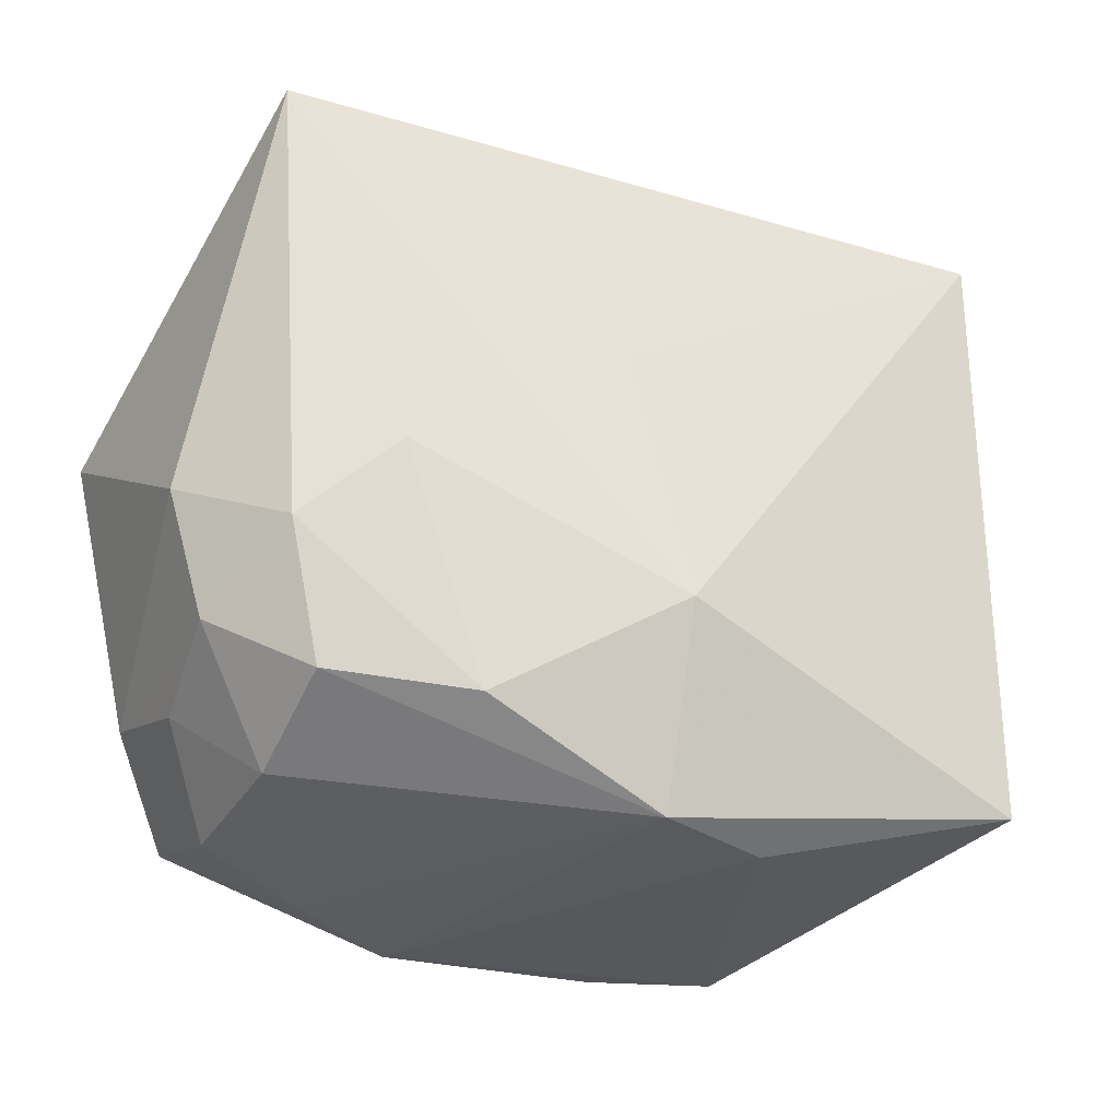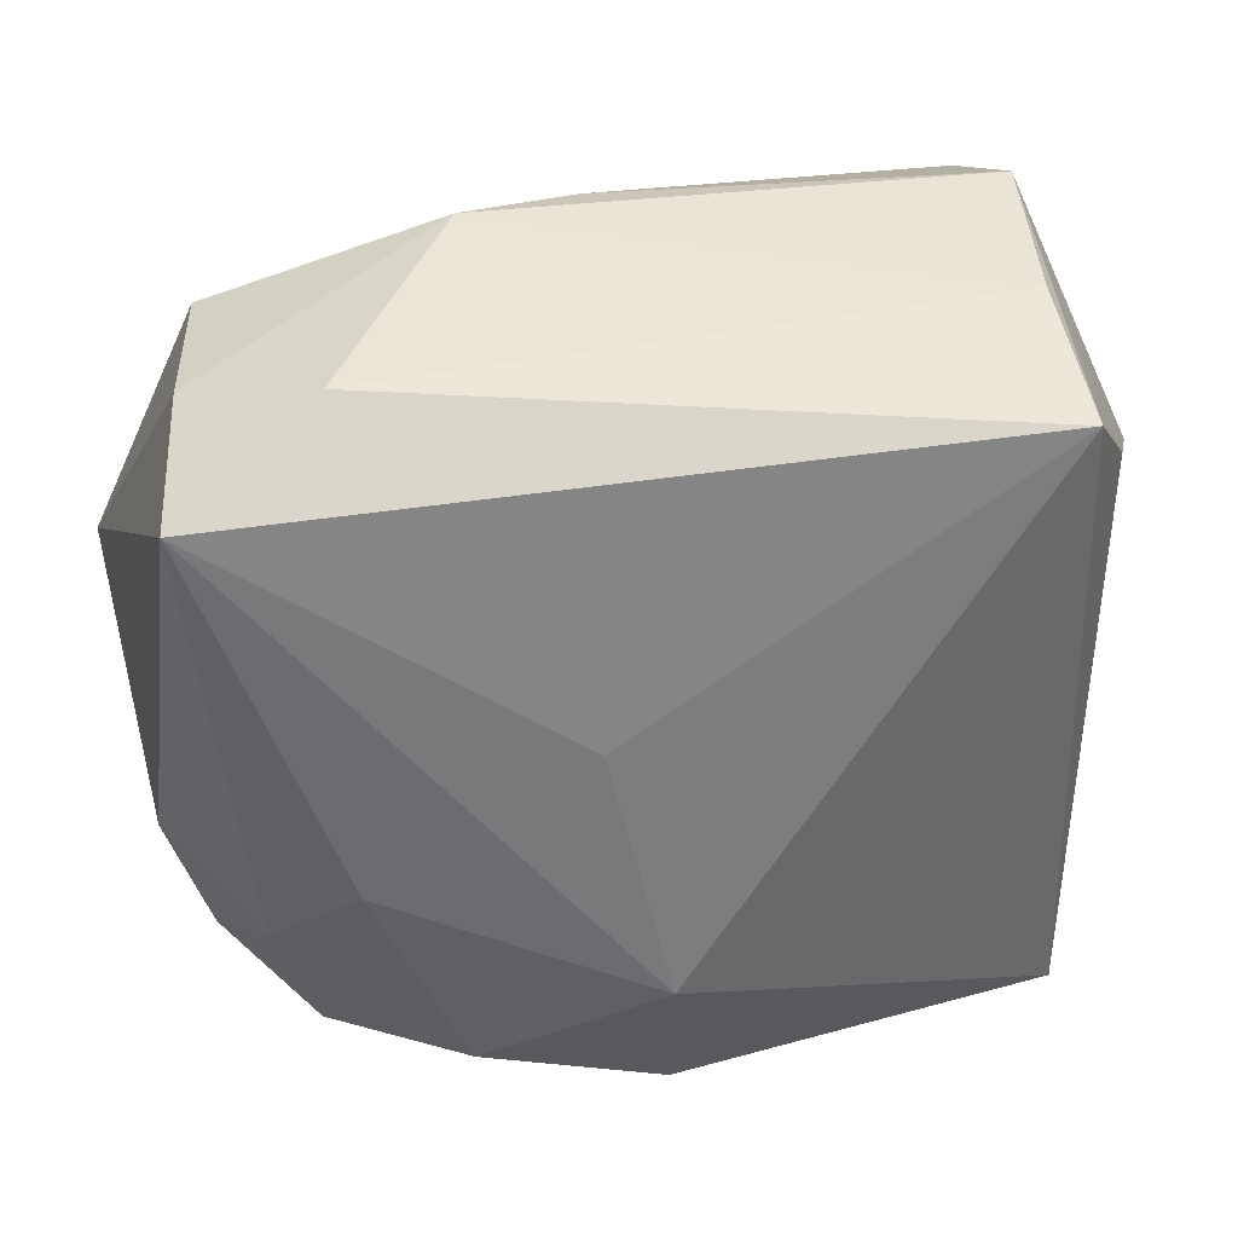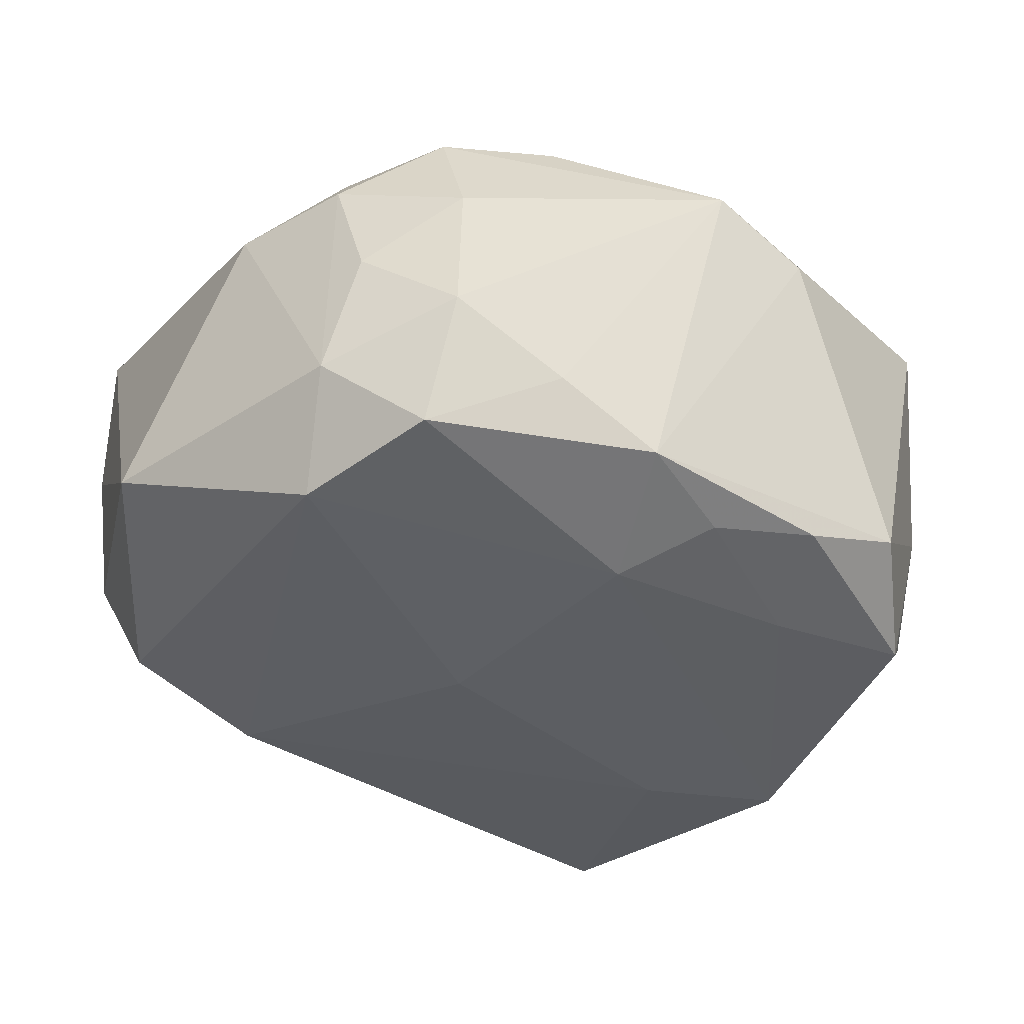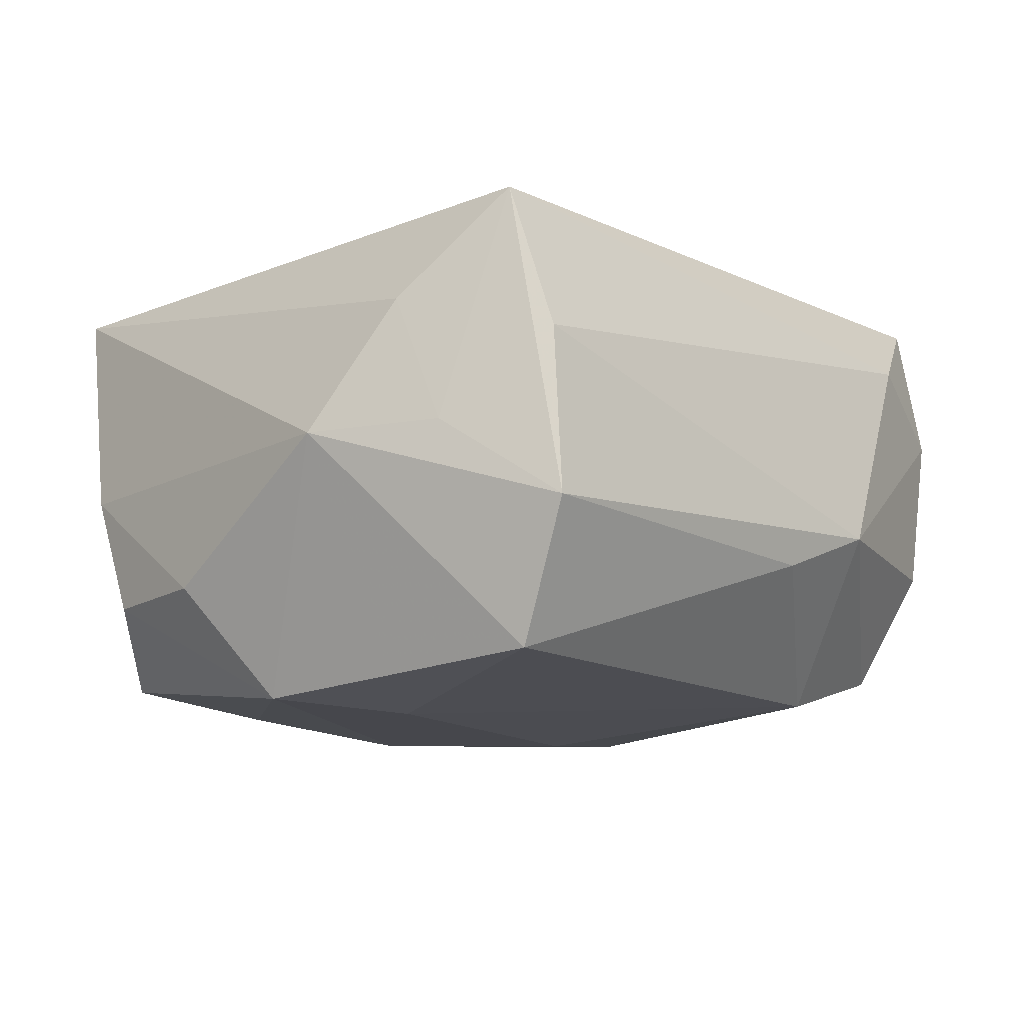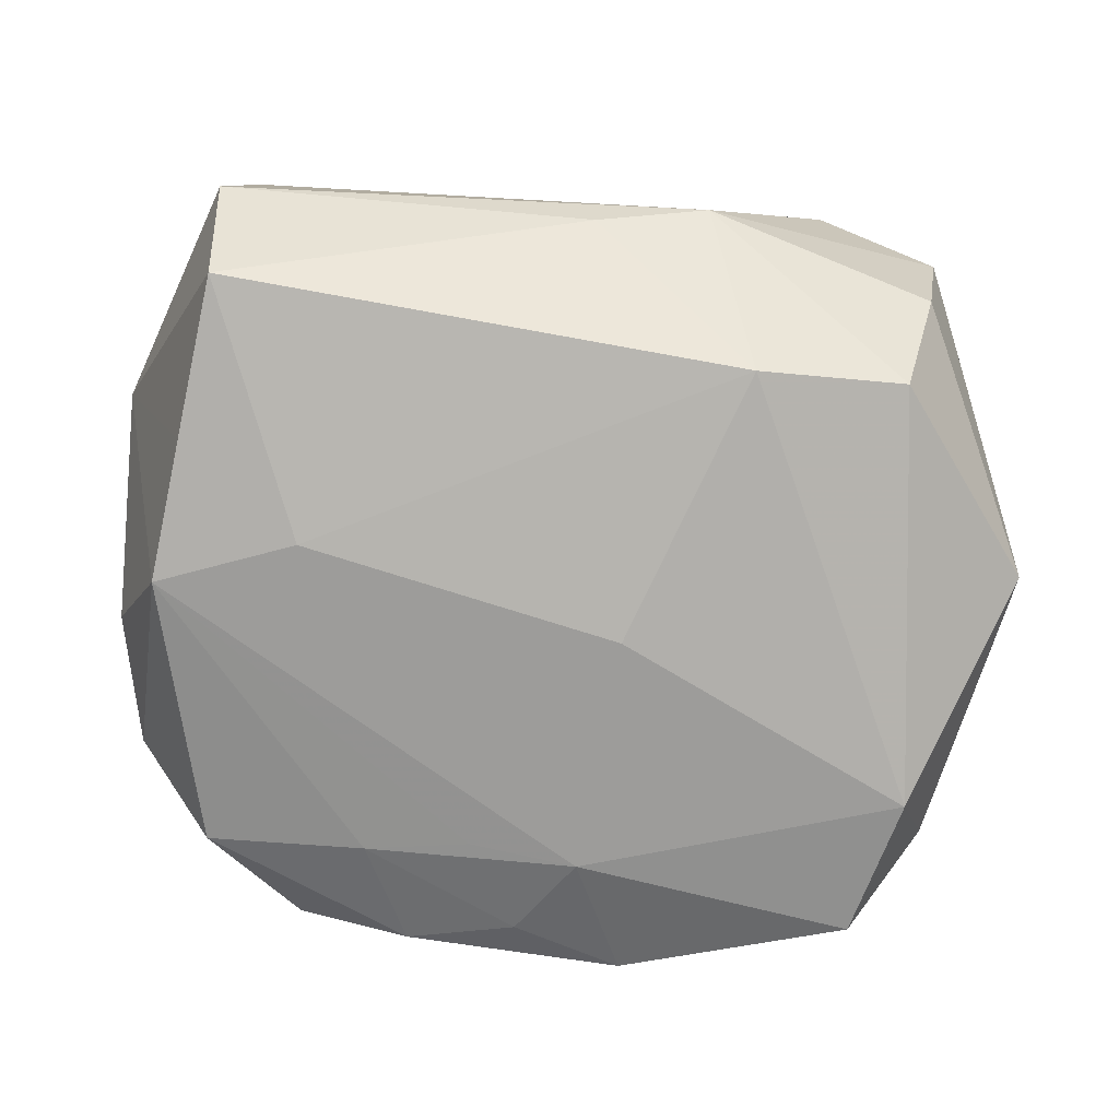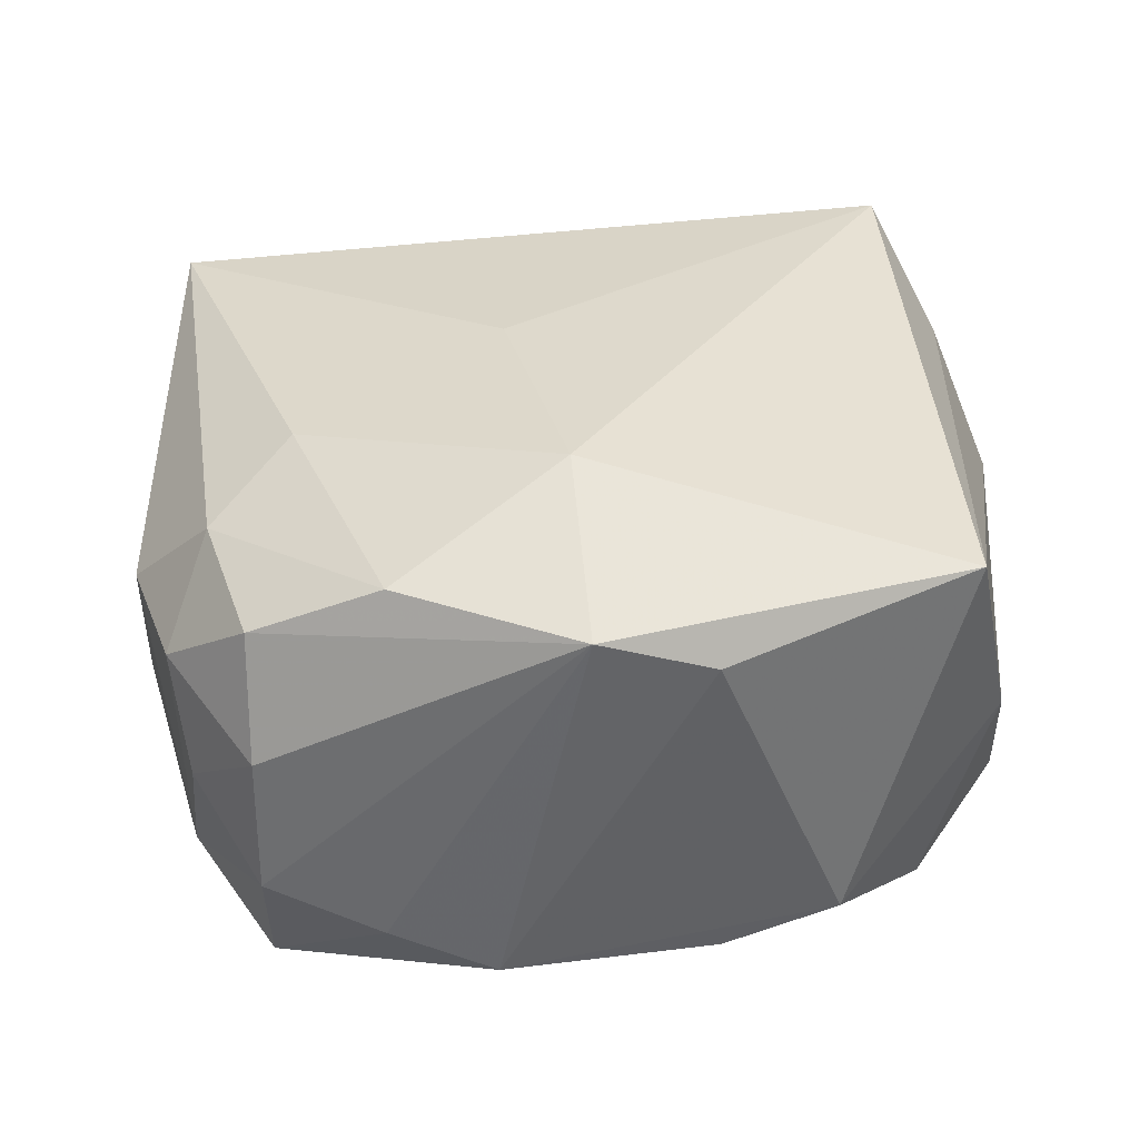
<metadata>
{"format":"obj","ext":"obj","renderer":"f3d","projection":"perspective","resolution":1024,"background":"white","views":[{"elev":-36.2,"azim":-27.0,"up":"+Y"},{"elev":32.9,"azim":-11.3,"up":"+Y"},{"elev":-42.8,"azim":-35.0,"up":"+Z"},{"elev":-6.2,"azim":132.8,"up":"+Z"},{"elev":-70.2,"azim":177.4,"up":"+Z"},{"elev":33.7,"azim":-1.3,"up":"+Z"}]}
</metadata>
<code>
v 0.02876 0.0315 0.0109
v 0.02906 0.02677 0.02334
v -0.03447 -0.02107 0.005762
v -0.0239 -0.009413 0.01996
v -0.04051 0.004813 -0.01386
v 0.03229 0.01536 -0.01796
v 0.006562 -0.01887 -0.0226
v -0.03384 0.0274 0.007025
v -0.01668 -0.03104 -0.01643
v 0.03467 0.01884 0.01395
v -0.01555 -0.02873 0.01721
v -0.03087 -0.01573 0.01475
v 0.0219 0.007494 -0.02098
v -0.0329 -0.02353 -0.004893
v -0.006169 0.003304 0.02292
v -0.01558 0.02406 -0.02001
v 0.02994 0.02928 -0.01589
v -0.02868 0.0228 -0.01755
v -0.005641 0.000989 -0.02386
v -0.03593 0.02326 0.01971
v -0.002044 0.03338 -0.007431
v 0.03953 0.01313 0.002461
v -0.002812 -0.02001 -0.02386
v 0.02988 -0.02129 -0.0187
v 0.0005081 -0.03466 0.0159
v 0.03444 0.02372 0.003184
v -0.02378 0.03003 0.01346
v -0.007164 -0.03152 -0.0204
v 0.01049 -0.03407 0.01292
v 0.02186 -0.03019 -0.01483
v 0.0023 -0.02759 -0.0212
v -0.027 -0.027 0.01201
v -0.02687 -0.03038 0.00121
v -0.02702 -0.02555 -0.02292
v -0.01198 0.03406 -0.004363
v -0.03386 -0.0194 -0.01523
v 0.03667 -0.01548 -0.01116
v 0.03593 -0.02031 -0.0008811
v -0.03161 0.02741 -0.006881
v -0.0382 -0.01031 0.006552
v 0.03432 0.003144 -0.01975
v -0.03079 -0.01301 -0.02386
v -0.0008375 -0.01934 0.02363
v 0.03168 -0.02758 0.01784
v 0.01577 -0.02042 -0.02121
v 0.0387 -0.004061 -0.009852
v 0.0306 0.03406 -0.003599
v 0.01188 -0.03014 -0.01909
v -0.02702 -0.0301 -0.01182
f 44 2 43
f 22 17 47
f 10 44 22
f 2 44 10
f 6 17 22
f 22 41 6
f 1 47 35
f 2 47 1
f 26 47 2
f 2 10 26
f 22 47 26
f 26 10 22
f 20 5 40
f 20 8 5
f 33 32 3
f 25 44 43
f 25 32 33
f 33 49 25
f 5 18 42
f 35 47 21
f 21 47 17
f 5 8 39
f 39 18 5
f 39 8 35
f 35 18 39
f 13 6 41
f 17 6 13
f 22 44 38
f 38 44 30
f 46 41 22
f 46 37 41
f 22 38 46
f 46 38 37
f 41 37 24
f 45 41 24
f 24 38 30
f 37 38 24
f 43 2 15
f 15 20 43
f 2 20 15
f 35 8 27
f 8 20 27
f 27 1 35
f 2 1 27
f 27 20 2
f 43 20 4
f 12 20 40
f 40 3 12
f 12 3 32
f 12 4 20
f 5 42 36
f 40 5 36
f 36 3 40
f 11 25 43
f 32 25 11
f 43 4 11
f 11 12 32
f 4 12 11
f 30 44 29
f 44 25 29
f 30 29 28
f 28 29 25
f 16 21 17
f 16 18 35
f 35 21 16
f 16 13 19
f 17 13 16
f 19 42 16
f 16 42 18
f 14 36 49
f 3 36 14
f 14 49 33
f 33 3 14
f 49 36 34
f 34 36 42
f 48 24 30
f 30 28 48
f 45 24 48
f 49 34 9
f 9 34 28
f 9 25 49
f 9 28 25
f 28 34 23
f 23 42 19
f 23 34 42
f 19 13 23
f 23 13 41
f 31 48 28
f 28 23 31
f 45 48 31
f 31 23 45
f 7 41 45
f 45 23 7
f 7 23 41

</code>
